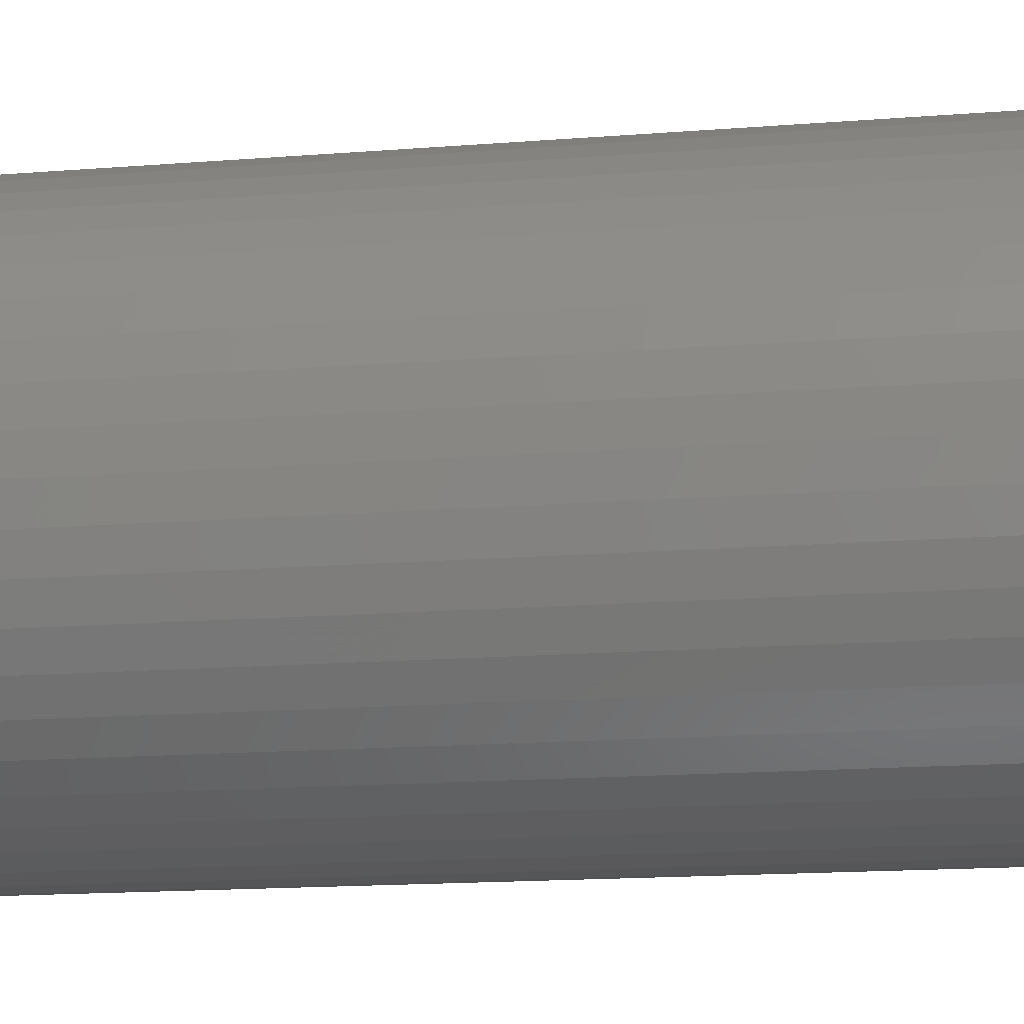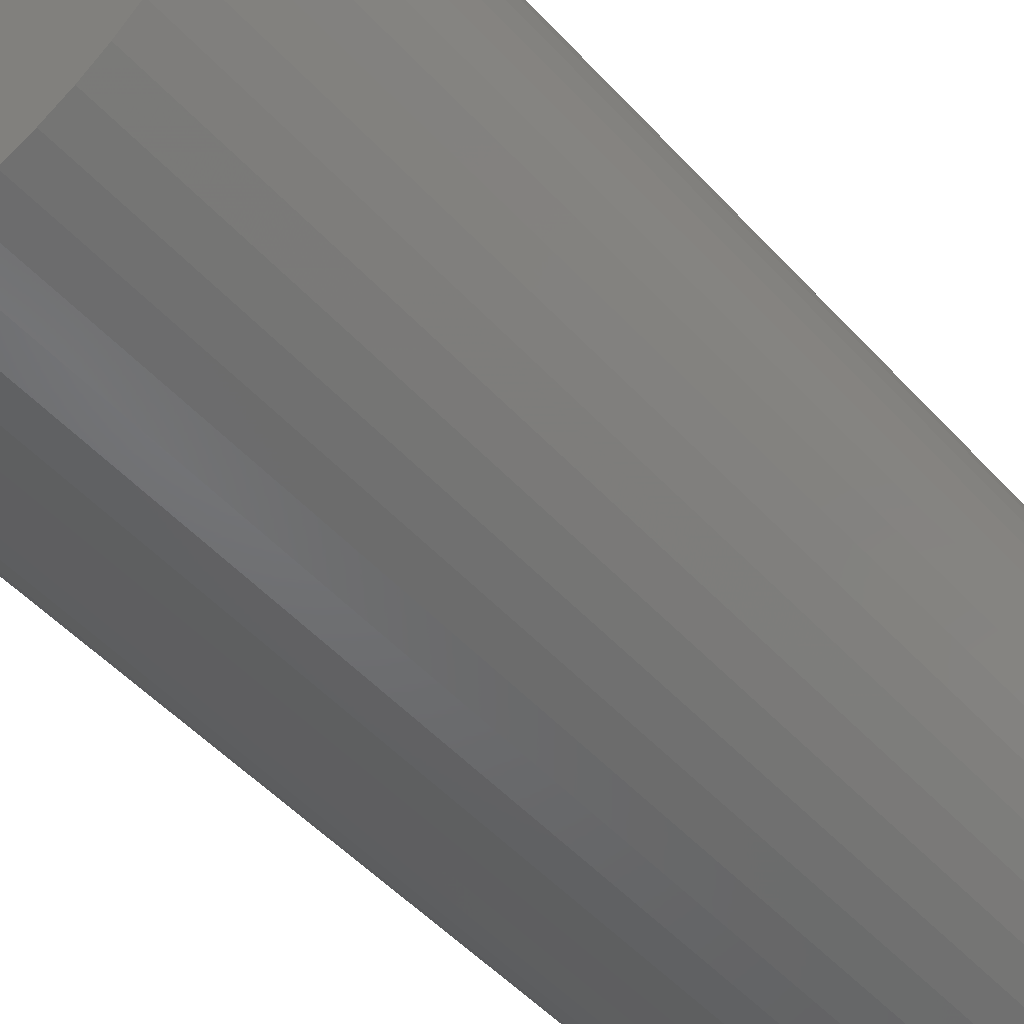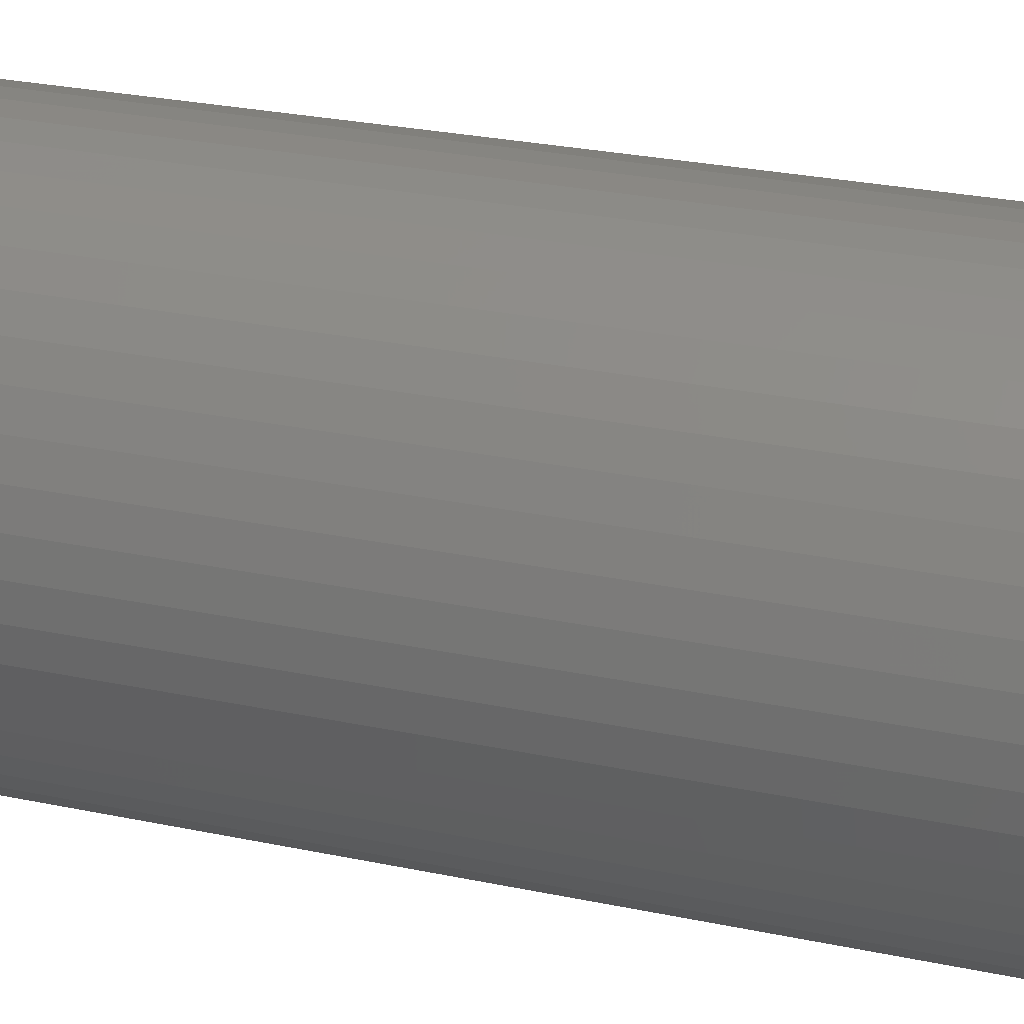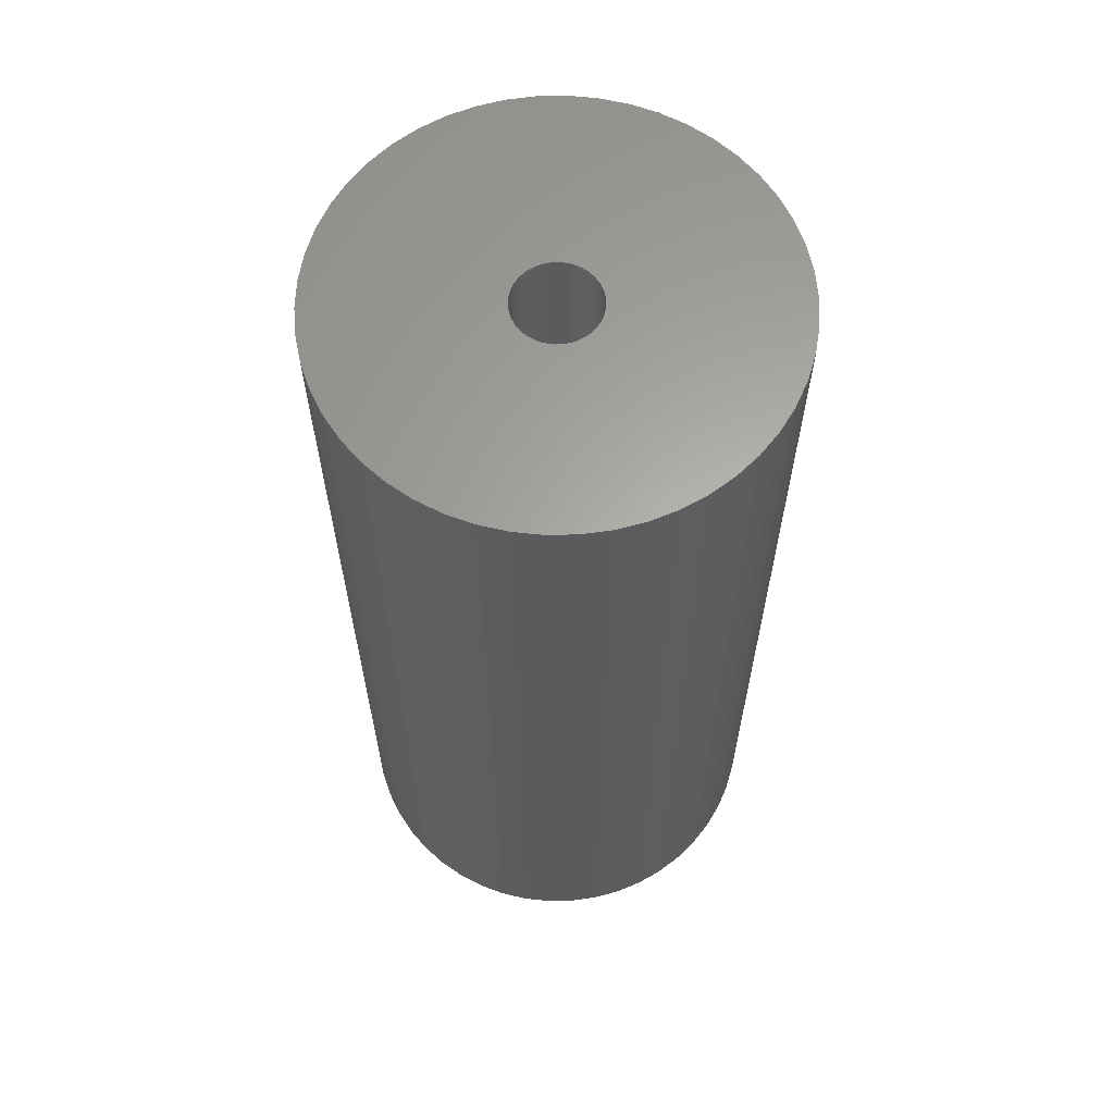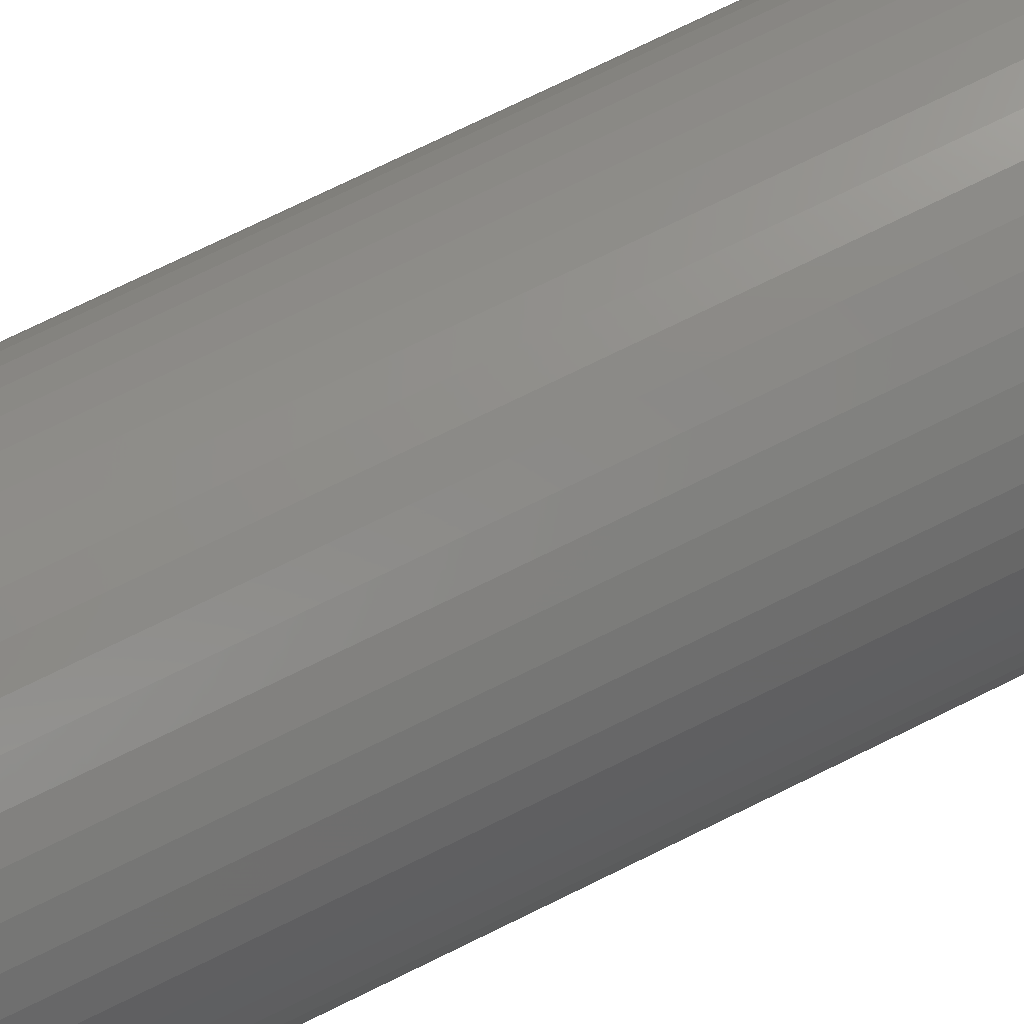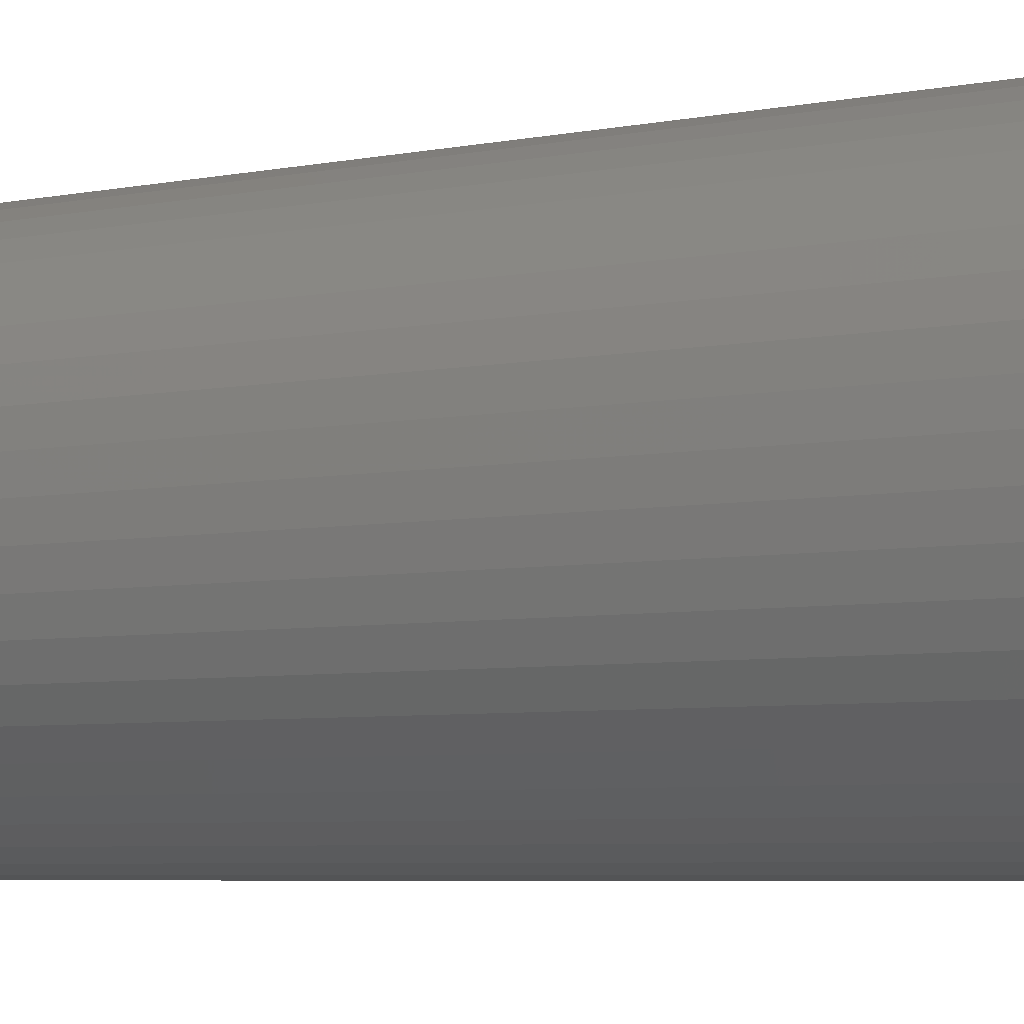
<metadata>
{"format":"stl","ext":"stl","renderer":"f3d","projection":"perspective","resolution":1024,"background":"white","views":[{"elev":-15.0,"azim":100.0,"up":"+Y"},{"elev":-49.0,"azim":-140.0,"up":"+Y"},{"elev":27.4,"azim":-72.0,"up":"+Y"},{"elev":62.9,"azim":-173.9,"up":"+Z"},{"elev":78.2,"azim":-115.8,"up":"+Y"},{"elev":-5.7,"azim":121.3,"up":"+Y"}]}
</metadata>
<code>
# stl→obj: 200 verts, 400 faces
v 12 0 25.5
v 11.91 1.504 -25.5
v 11.91 1.504 25.5
v 12 0 -25.5
v -12 0 -25.5
v -11.91 1.504 25.5
v -11.91 1.504 -25.5
v -12 0 25.5
v 0.7535 11.98 -25.5
v -0.7535 11.98 25.5
v 0.7535 11.98 25.5
v -0.7535 11.98 -25.5
v -0.7535 -11.98 -25.5
v 0.7535 -11.98 25.5
v -0.7535 -11.98 25.5
v 0.7535 -11.98 -25.5
v 8.748 8.215 -25.5
v 7.649 9.246 25.5
v 8.748 8.215 25.5
v 7.649 9.246 -25.5
v -7.649 9.246 -25.5
v -8.748 8.215 25.5
v -7.649 9.246 25.5
v -8.748 8.215 -25.5
v -3.708 11.41 -25.5
v -5.109 10.86 25.5
v -3.708 11.41 25.5
v -5.109 10.86 -25.5
v 9.708 -7.053 25.5
v 10.52 -5.781 -25.5
v 10.52 -5.781 25.5
v 9.708 -7.053 -25.5
v 11.16 4.417 25.5
v 10.52 5.781 -25.5
v 10.52 5.781 25.5
v 11.16 4.417 -25.5
v 11.62 2.984 -25.5
v 11.62 2.984 25.5
v 9.708 7.053 -25.5
v 9.708 7.053 25.5
v 5.109 10.86 -25.5
v 3.708 11.41 25.5
v 5.109 10.86 25.5
v 3.708 11.41 -25.5
v 2.249 11.79 25.5
v 2.249 11.79 -25.5
v 6.43 10.13 -25.5
v 6.43 10.13 25.5
v -11.16 4.417 -25.5
v -10.52 5.781 25.5
v -10.52 5.781 -25.5
v -11.16 4.417 25.5
v -9.708 7.053 -25.5
v -9.708 7.053 25.5
v -11.62 2.984 -25.5
v -11.62 2.984 25.5
v -2.249 11.79 25.5
v -2.249 11.79 -25.5
v 2.249 -11.79 25.5
v 2.249 -11.79 -25.5
v 2.25 0 25.5
v 2.232 0.282 25.5
v 11.91 -1.504 25.5
v 2.179 0.5596 25.5
v 2.232 -0.282 25.5
v 2.092 0.8283 25.5
v 11.62 -2.984 25.5
v 1.972 1.084 25.5
v 2.179 -0.5596 25.5
v 1.82 1.323 25.5
v 11.16 -4.417 25.5
v 1.64 1.54 25.5
v 2.092 -0.8283 25.5
v 1.434 1.734 25.5
v 1.206 1.9 25.5
v 1.972 -1.084 25.5
v 0.958 2.036 25.5
v 1.82 -1.323 25.5
v 0.6953 2.14 25.5
v 0.4216 2.21 25.5
v 0.1413 2.246 25.5
v -0.1413 2.246 25.5
v -0.4216 2.21 25.5
v -0.6953 2.14 25.5
v -0.958 2.036 25.5
v -1.206 1.9 25.5
v -6.43 10.13 25.5
v -1.434 1.734 25.5
v -1.64 1.54 25.5
v -1.82 1.323 25.5
v 8.748 -8.215 25.5
v 1.64 -1.54 25.5
v 7.649 -9.246 25.5
v 1.434 -1.734 25.5
v 6.43 -10.13 25.5
v 1.206 -1.9 25.5
v 5.109 -10.86 25.5
v 0.958 -2.036 25.5
v 3.708 -11.41 25.5
v 0.6953 -2.14 25.5
v 0.4216 -2.21 25.5
v 0.1413 -2.246 25.5
v -0.1413 -2.246 25.5
v -0.4216 -2.21 25.5
v -2.249 -11.79 25.5
v -0.6953 -2.14 25.5
v -3.708 -11.41 25.5
v -0.958 -2.036 25.5
v -5.109 -10.86 25.5
v -1.206 -1.9 25.5
v -6.43 -10.13 25.5
v -1.434 -1.734 25.5
v -7.649 -9.246 25.5
v -1.64 -1.54 25.5
v -8.748 -8.215 25.5
v -1.82 -1.323 25.5
v -9.708 -7.053 25.5
v -1.972 -1.084 25.5
v -10.52 -5.781 25.5
v -2.092 -0.8283 25.5
v -11.16 -4.417 25.5
v -2.179 -0.5596 25.5
v -11.62 -2.984 25.5
v -2.232 -0.282 25.5
v -11.91 -1.504 25.5
v -2.25 0 25.5
v -1.972 1.084 25.5
v -2.092 0.8283 25.5
v -2.179 0.5596 25.5
v -2.232 0.282 25.5
v -6.43 10.13 -25.5
v 11.91 -1.504 -25.5
v 8.748 -8.215 -25.5
v 11.62 -2.984 -25.5
v 11.16 -4.417 -25.5
v -8.748 -8.215 -25.5
v -7.649 -9.246 -25.5
v -10.52 -5.781 -25.5
v -11.16 -4.417 -25.5
v -9.708 -7.053 -25.5
v 2.25 0 -25.5
v 2.232 -0.282 -25.5
v 2.179 -0.5596 -25.5
v 2.232 0.282 -25.5
v 2.092 -0.8283 -25.5
v 1.972 -1.084 -25.5
v 2.179 0.5596 -25.5
v 1.82 -1.323 -25.5
v 1.64 -1.54 -25.5
v 7.649 -9.246 -25.5
v 2.092 0.8283 -25.5
v 1.434 -1.734 -25.5
v 6.43 -10.13 -25.5
v 1.206 -1.9 -25.5
v 5.109 -10.86 -25.5
v 1.972 1.084 -25.5
v 0.958 -2.036 -25.5
v 3.708 -11.41 -25.5
v 1.82 1.323 -25.5
v 0.6953 -2.14 -25.5
v 0.4216 -2.21 -25.5
v 0.1413 -2.246 -25.5
v -0.1413 -2.246 -25.5
v -0.4216 -2.21 -25.5
v -2.249 -11.79 -25.5
v -0.6953 -2.14 -25.5
v -3.708 -11.41 -25.5
v -0.958 -2.036 -25.5
v -5.109 -10.86 -25.5
v -1.206 -1.9 -25.5
v -6.43 -10.13 -25.5
v -1.434 -1.734 -25.5
v -1.64 -1.54 -25.5
v -1.82 -1.323 -25.5
v 1.64 1.54 -25.5
v 1.434 1.734 -25.5
v 1.206 1.9 -25.5
v 0.958 2.036 -25.5
v 0.6953 2.14 -25.5
v 0.4216 2.21 -25.5
v 0.1413 2.246 -25.5
v -0.1413 2.246 -25.5
v -0.4216 2.21 -25.5
v -0.6953 2.14 -25.5
v -0.958 2.036 -25.5
v -1.206 1.9 -25.5
v -1.434 1.734 -25.5
v -1.64 1.54 -25.5
v -1.82 1.323 -25.5
v -1.972 1.084 -25.5
v -2.092 0.8283 -25.5
v -2.179 0.5596 -25.5
v -2.232 0.282 -25.5
v -2.25 0 -25.5
v -1.972 -1.084 -25.5
v -2.092 -0.8283 -25.5
v -2.179 -0.5596 -25.5
v -11.62 -2.984 -25.5
v -2.232 -0.282 -25.5
v -11.91 -1.504 -25.5
f 1 2 3
f 2 1 4
f 5 6 7
f 6 5 8
f 9 10 11
f 10 9 12
f 13 14 15
f 14 13 16
f 17 18 19
f 18 17 20
f 21 22 23
f 22 21 24
f 25 26 27
f 26 25 28
f 29 30 31
f 30 29 32
f 33 34 35
f 34 33 36
f 3 37 38
f 37 3 2
f 35 39 40
f 39 35 34
f 41 42 43
f 42 41 44
f 44 45 42
f 45 44 46
f 47 43 48
f 43 47 41
f 49 50 51
f 50 49 52
f 53 22 24
f 22 53 54
f 55 52 49
f 52 55 56
f 12 57 10
f 57 12 58
f 16 59 14
f 59 16 60
f 38 36 33
f 36 38 37
f 40 17 19
f 17 40 39
f 46 11 45
f 11 46 9
f 20 48 18
f 48 20 47
f 51 54 53
f 54 51 50
f 7 56 55
f 56 7 6
f 61 1 3
f 62 3 38
f 1 61 63
f 64 38 33
f 65 63 61
f 66 33 35
f 63 65 67
f 68 35 40
f 69 67 65
f 70 40 19
f 67 69 71
f 72 19 18
f 73 71 69
f 74 18 48
f 71 73 31
f 75 48 43
f 76 31 73
f 77 43 42
f 31 76 29
f 78 29 76
f 79 42 45
f 3 62 61
f 38 64 62
f 33 66 64
f 35 68 66
f 40 70 68
f 19 72 70
f 18 74 72
f 48 75 74
f 43 77 75
f 80 45 11
f 42 79 77
f 45 80 79
f 11 81 80
f 11 82 81
f 10 82 11
f 82 10 83
f 57 83 10
f 83 57 84
f 27 84 57
f 84 27 85
f 26 85 27
f 85 26 86
f 87 86 26
f 86 87 88
f 23 88 87
f 88 23 89
f 22 89 23
f 89 22 90
f 54 90 22
f 29 78 91
f 92 91 78
f 91 92 93
f 94 93 92
f 93 94 95
f 96 95 94
f 95 96 97
f 98 97 96
f 97 98 99
f 100 99 98
f 99 100 59
f 101 59 100
f 59 101 14
f 102 14 101
f 103 14 102
f 15 103 104
f 105 104 106
f 103 15 14
f 107 106 108
f 109 108 110
f 111 110 112
f 113 112 114
f 115 114 116
f 117 116 118
f 119 118 120
f 121 120 122
f 123 122 124
f 104 105 15
f 125 124 126
f 90 54 127
f 106 107 105
f 50 127 54
f 108 109 107
f 127 50 128
f 110 111 109
f 52 128 50
f 112 113 111
f 128 52 129
f 114 115 113
f 56 129 52
f 116 117 115
f 129 56 130
f 118 119 117
f 6 130 56
f 120 121 119
f 130 6 126
f 122 123 121
f 8 126 6
f 124 125 123
f 126 8 125
f 28 87 26
f 87 28 131
f 131 23 87
f 23 131 21
f 58 27 57
f 27 58 25
f 63 4 1
f 4 63 132
f 91 32 29
f 32 91 133
f 71 134 67
f 134 71 135
f 67 132 63
f 132 67 134
f 136 113 115
f 113 136 137
f 138 121 139
f 121 138 119
f 136 117 140
f 117 136 115
f 141 4 132
f 142 132 134
f 4 141 2
f 143 134 135
f 144 2 141
f 145 135 30
f 2 144 37
f 146 30 32
f 147 37 144
f 148 32 133
f 37 147 36
f 149 133 150
f 151 36 147
f 152 150 153
f 36 151 34
f 154 153 155
f 156 34 151
f 157 155 158
f 34 156 39
f 159 39 156
f 160 158 60
f 132 142 141
f 134 143 142
f 135 145 143
f 30 146 145
f 32 148 146
f 133 149 148
f 150 152 149
f 153 154 152
f 155 157 154
f 161 60 16
f 158 160 157
f 60 161 160
f 16 162 161
f 16 163 162
f 13 163 16
f 163 13 164
f 165 164 13
f 164 165 166
f 167 166 165
f 166 167 168
f 169 168 167
f 168 169 170
f 171 170 169
f 170 171 172
f 137 172 171
f 172 137 173
f 136 173 137
f 173 136 174
f 140 174 136
f 39 159 17
f 175 17 159
f 17 175 20
f 176 20 175
f 20 176 47
f 177 47 176
f 47 177 41
f 178 41 177
f 41 178 44
f 179 44 178
f 44 179 46
f 180 46 179
f 46 180 9
f 181 9 180
f 182 9 181
f 12 182 183
f 58 183 184
f 182 12 9
f 25 184 185
f 28 185 186
f 131 186 187
f 21 187 188
f 24 188 189
f 53 189 190
f 51 190 191
f 49 191 192
f 55 192 193
f 183 58 12
f 7 193 194
f 174 140 195
f 184 25 58
f 138 195 140
f 185 28 25
f 195 138 196
f 186 131 28
f 139 196 138
f 187 21 131
f 196 139 197
f 188 24 21
f 198 197 139
f 189 53 24
f 197 198 199
f 190 51 53
f 200 199 198
f 191 49 51
f 199 200 194
f 192 55 49
f 5 194 200
f 193 7 55
f 194 5 7
f 155 95 97
f 95 155 153
f 150 91 93
f 91 150 133
f 31 135 71
f 135 31 30
f 139 123 198
f 123 139 121
f 158 97 99
f 97 158 155
f 60 99 59
f 99 60 158
f 165 15 105
f 15 165 13
f 137 111 113
f 111 137 171
f 140 119 138
f 119 140 117
f 198 125 200
f 125 198 123
f 200 8 5
f 8 200 125
f 153 93 95
f 93 153 150
f 167 105 107
f 105 167 165
f 169 107 109
f 107 169 167
f 171 109 111
f 109 171 169
f 141 62 144
f 62 141 61
f 126 193 130
f 193 126 194
f 182 81 82
f 81 182 181
f 162 103 102
f 103 162 163
f 176 72 74
f 72 176 175
f 188 88 89
f 88 188 187
f 185 84 85
f 84 185 184
f 145 69 143
f 69 145 73
f 151 68 156
f 68 151 66
f 144 64 147
f 64 144 62
f 179 77 79
f 77 179 178
f 180 79 80
f 79 180 179
f 177 74 75
f 74 177 176
f 128 190 127
f 190 128 191
f 90 188 89
f 188 90 189
f 129 191 128
f 191 129 192
f 186 85 86
f 85 186 185
f 183 82 83
f 82 183 182
f 161 102 101
f 102 161 162
f 147 66 151
f 66 147 64
f 159 72 175
f 72 159 70
f 156 70 159
f 70 156 68
f 181 80 81
f 80 181 180
f 178 75 77
f 75 178 177
f 127 189 90
f 189 127 190
f 130 192 129
f 192 130 193
f 187 86 88
f 86 187 186
f 184 83 84
f 83 184 183
f 148 76 146
f 76 148 78
f 143 65 142
f 65 143 69
f 172 114 112
f 114 172 173
f 114 174 116
f 174 114 173
f 152 96 94
f 96 152 154
f 146 73 145
f 73 146 76
f 142 61 141
f 61 142 65
f 166 108 106
f 108 166 168
f 120 197 122
f 197 120 196
f 124 194 126
f 194 124 199
f 149 78 148
f 78 149 92
f 157 100 98
f 100 157 160
f 160 101 100
f 101 160 161
f 168 110 108
f 110 168 170
f 116 195 118
f 195 116 174
f 118 196 120
f 196 118 195
f 122 199 124
f 199 122 197
f 149 94 92
f 94 149 152
f 154 98 96
f 98 154 157
f 164 106 104
f 106 164 166
f 163 104 103
f 104 163 164
f 170 112 110
f 112 170 172

</code>
